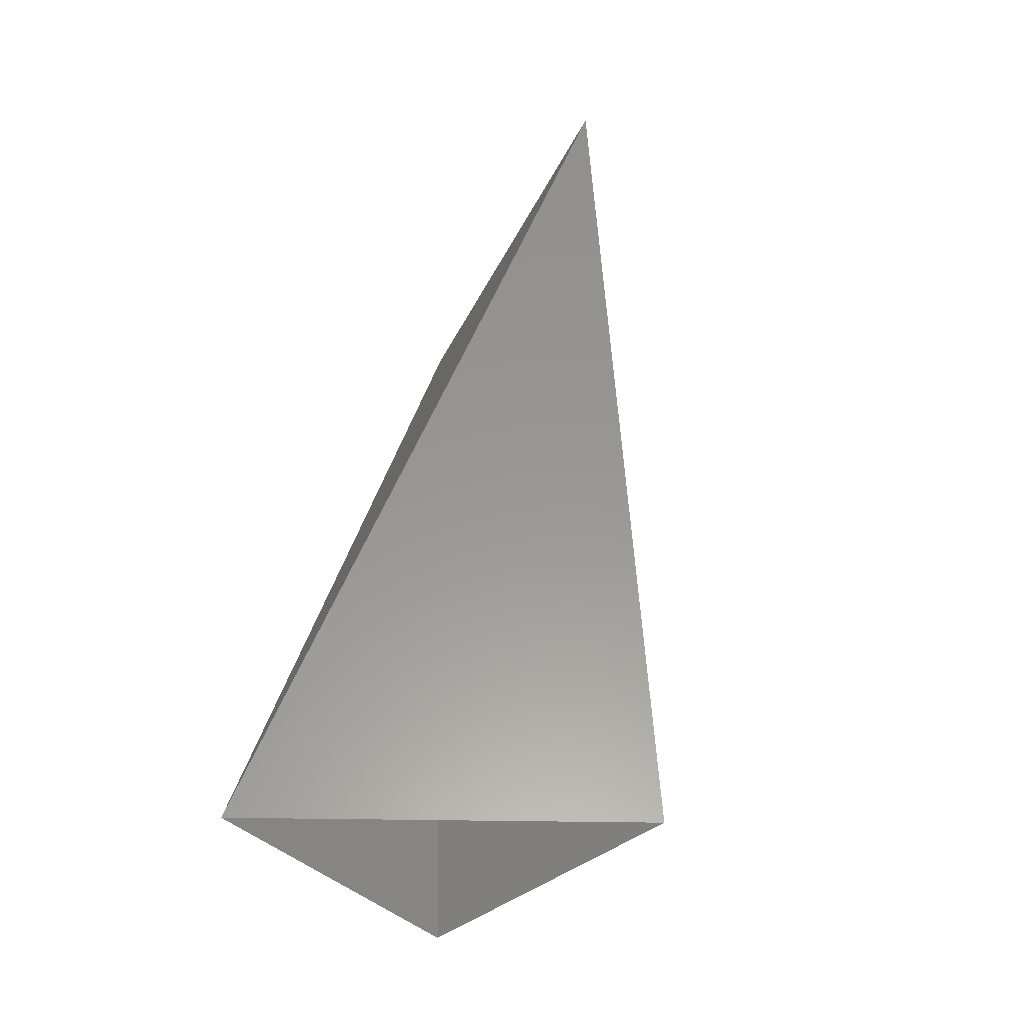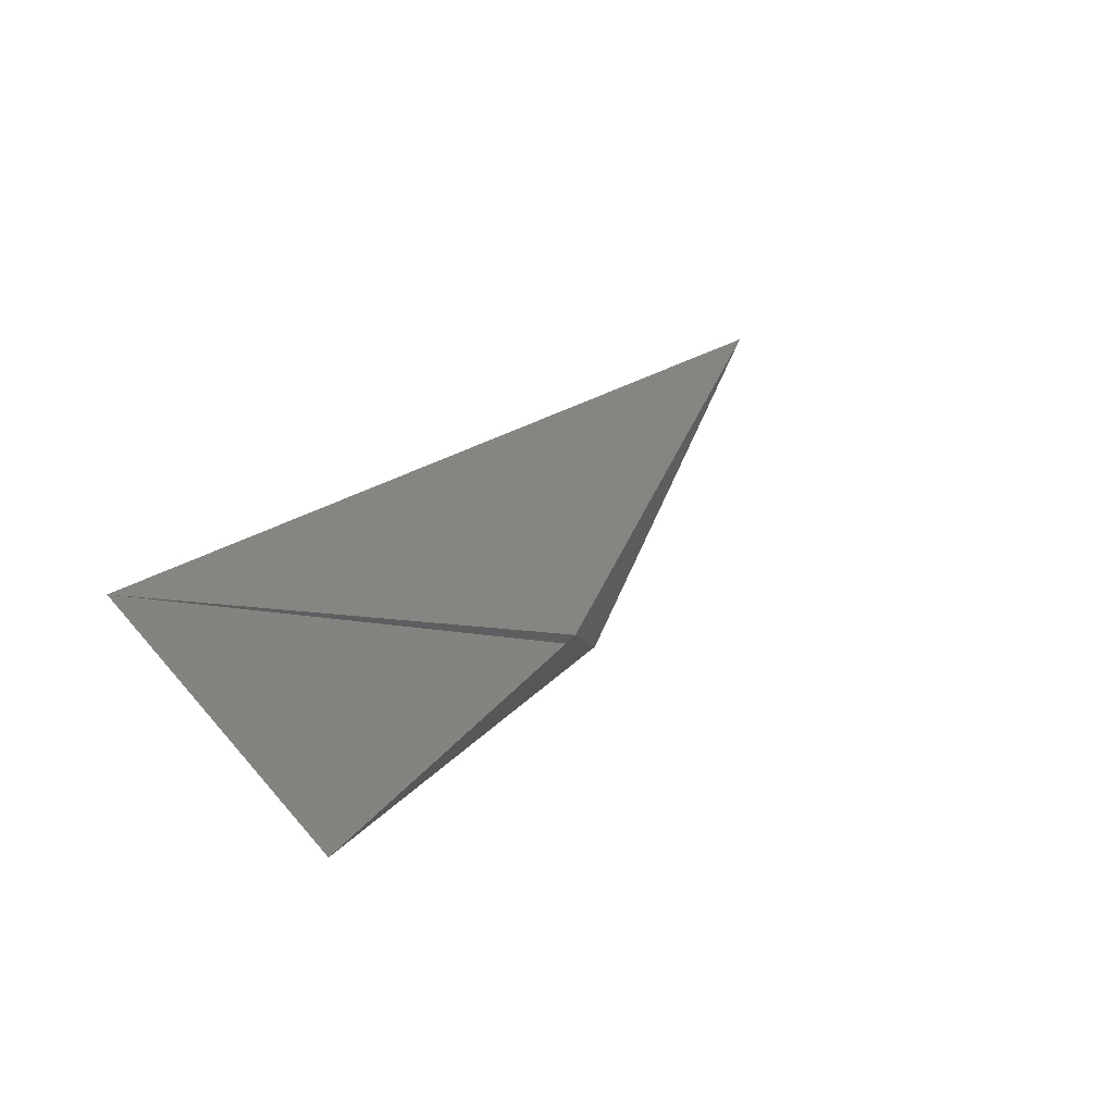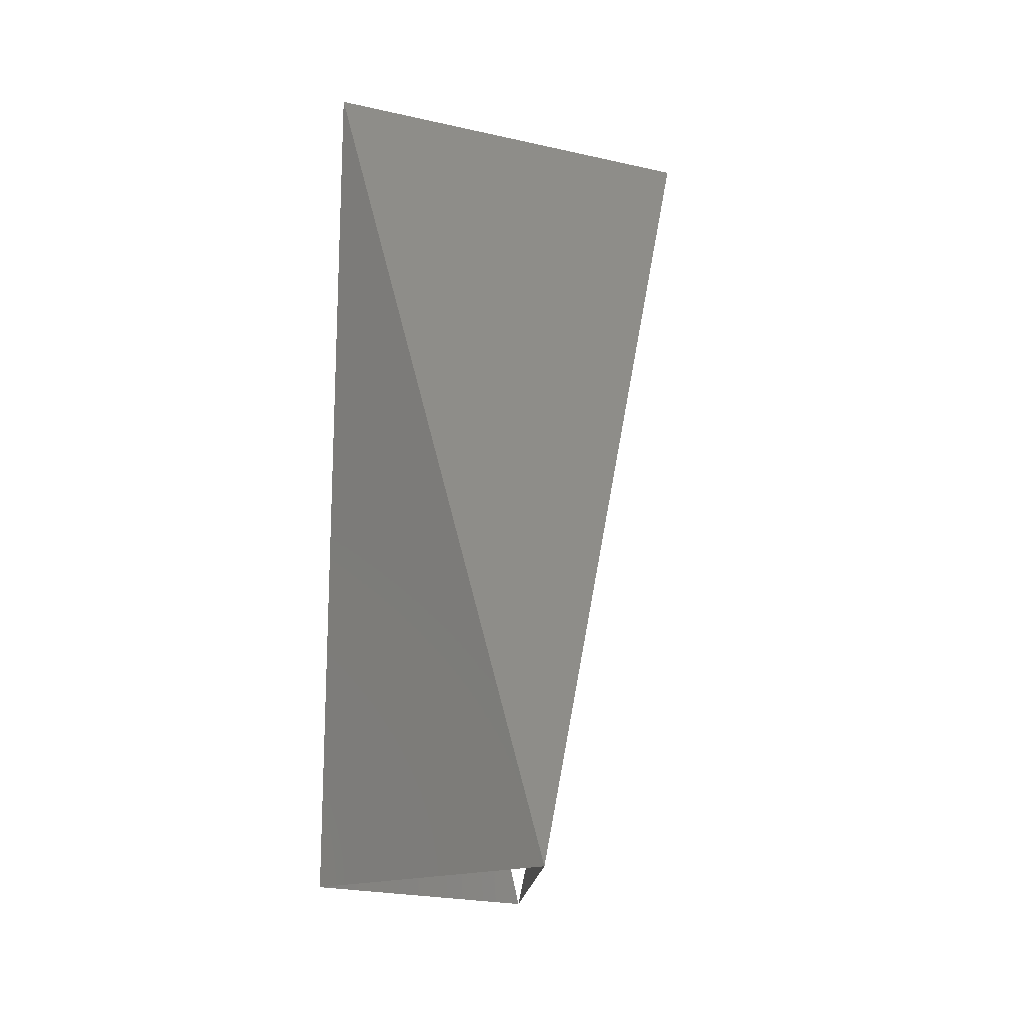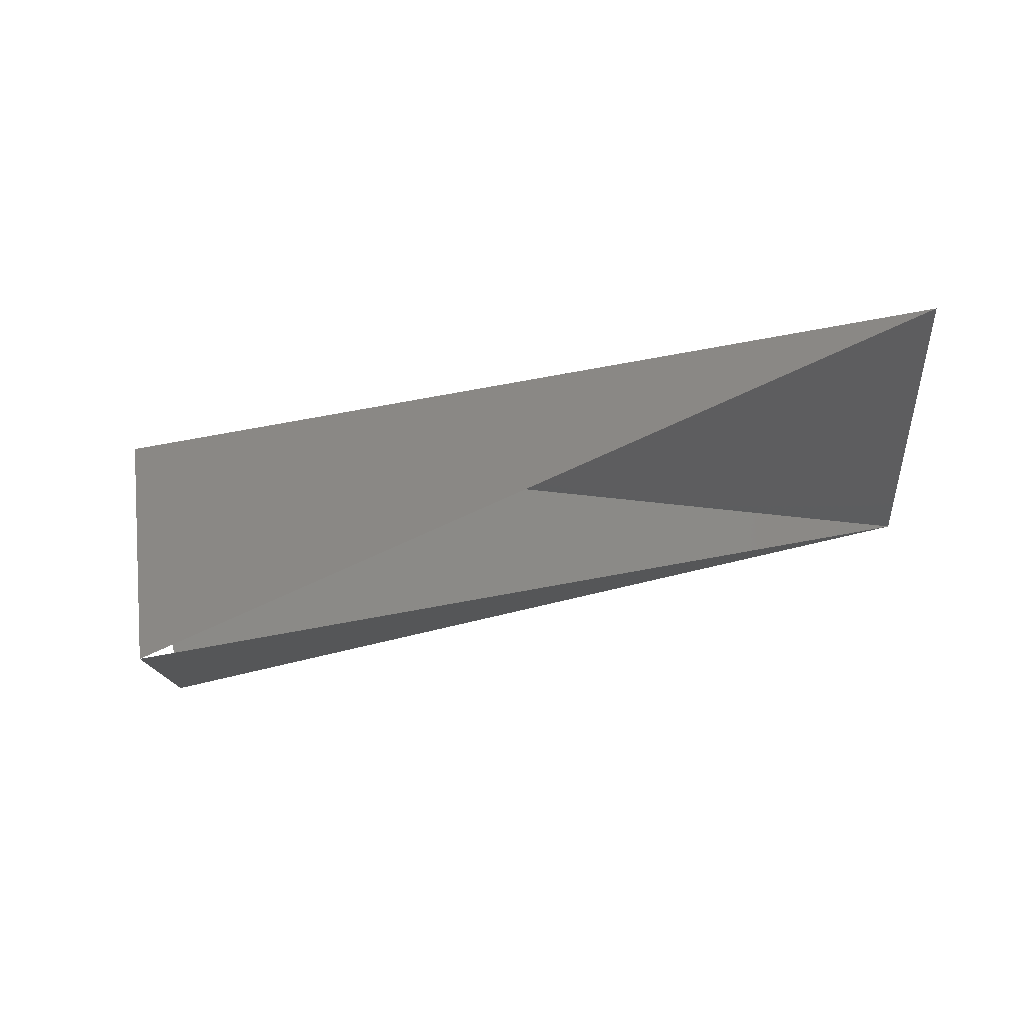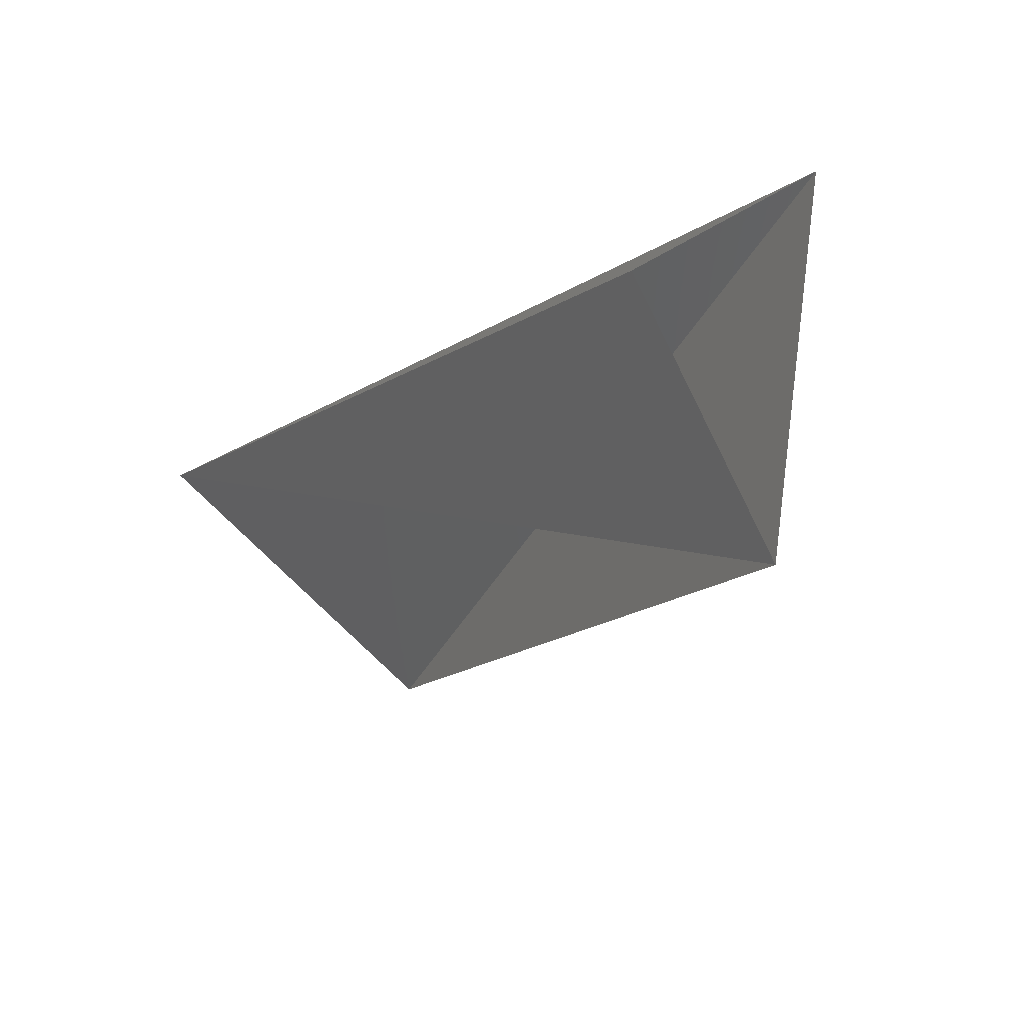
<metadata>
{"format":"stl","ext":"stl","renderer":"f3d","projection":"perspective","resolution":1024,"background":"white","views":[{"elev":43.5,"azim":-81.2,"up":"+Z"},{"elev":6.2,"azim":-63.8,"up":"+Z"},{"elev":64.1,"azim":-93.4,"up":"+Y"},{"elev":-58.2,"azim":5.1,"up":"+Y"},{"elev":-26.8,"azim":-131.1,"up":"+Y"}]}
</metadata>
<code>
# stl→obj: 5 verts, 4 faces
v 6.22e+06 7.412e+05 2.699e+07
v 5.072e+06 7.342e+06 2.728e+07
v 1.971e+07 3.754e+06 3.072e+07
v 1.949e+07 6.696e+06 2.462e+07
v 5.789e+06 4.257e+06 2.376e+07
f 1 2 3
f 2 3 4
f 2 5 4
f 4 5 1

</code>
